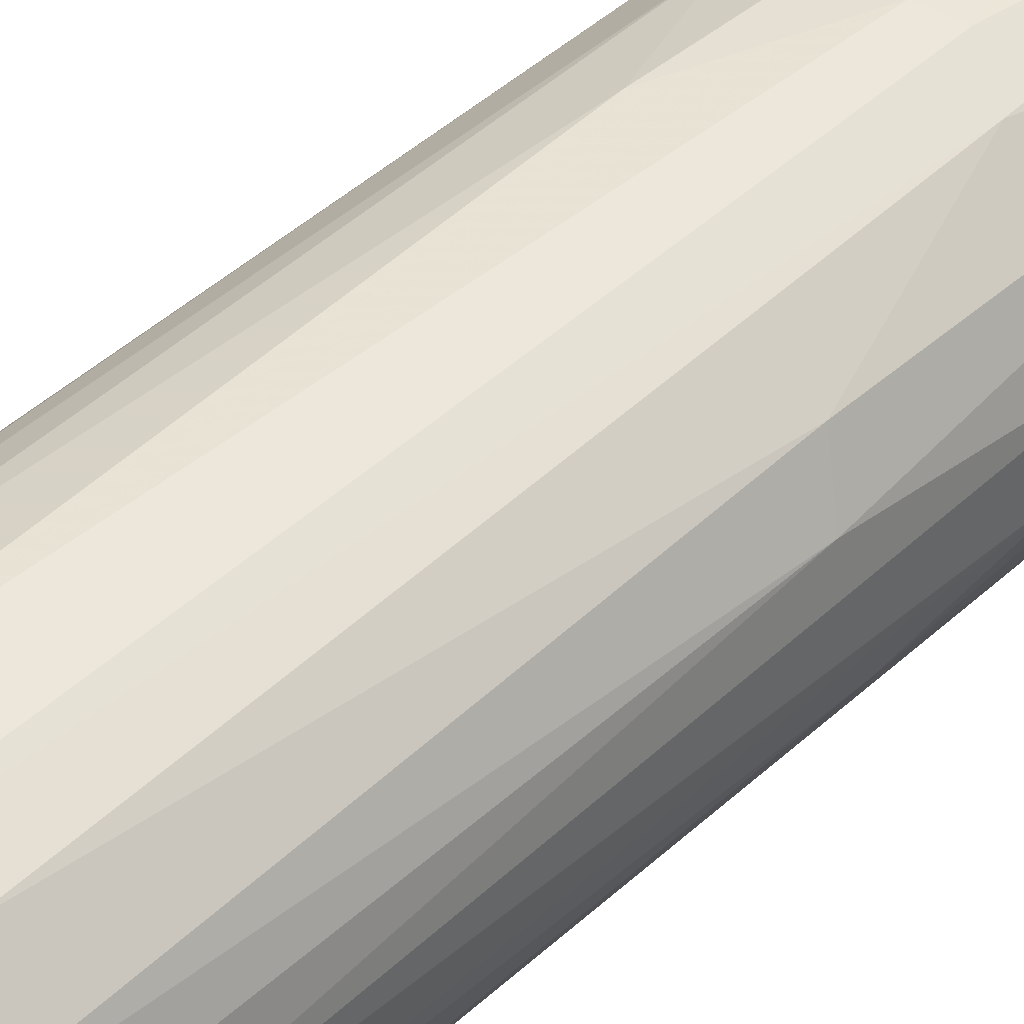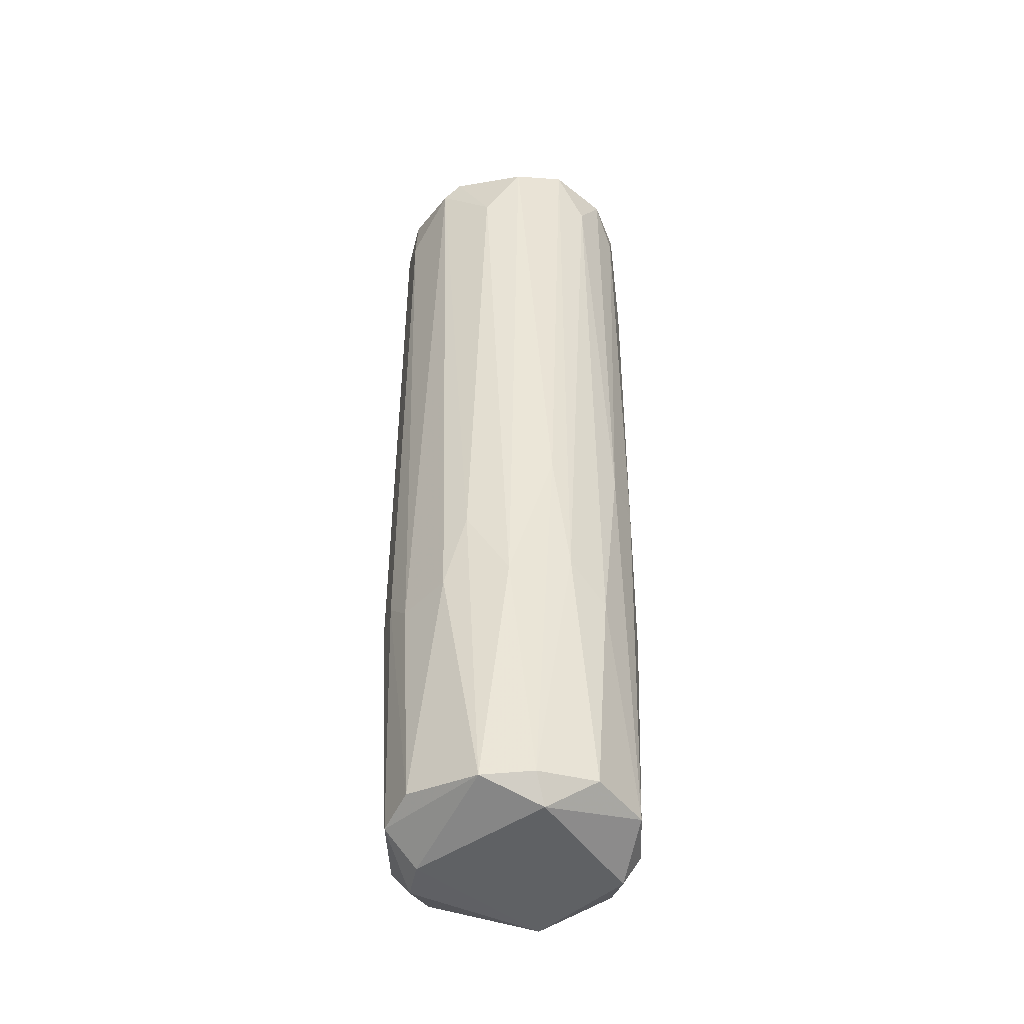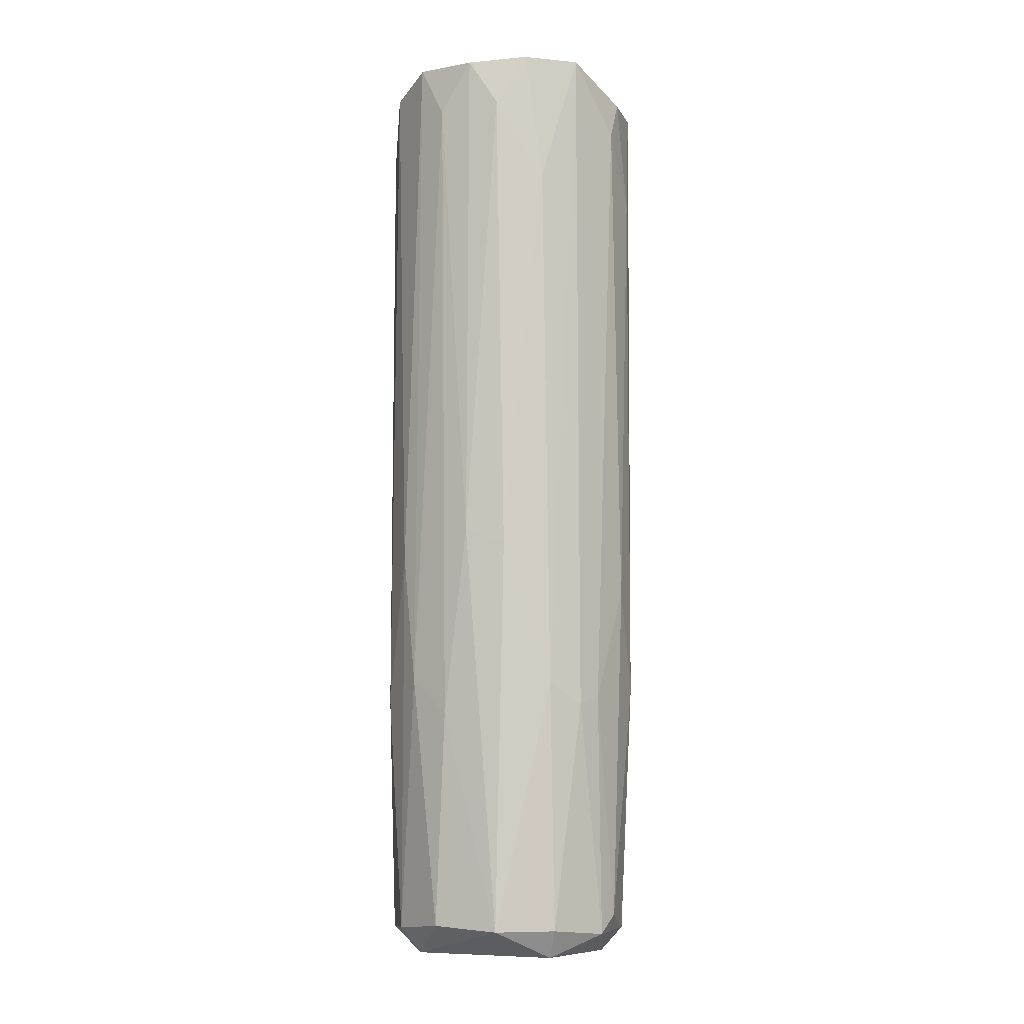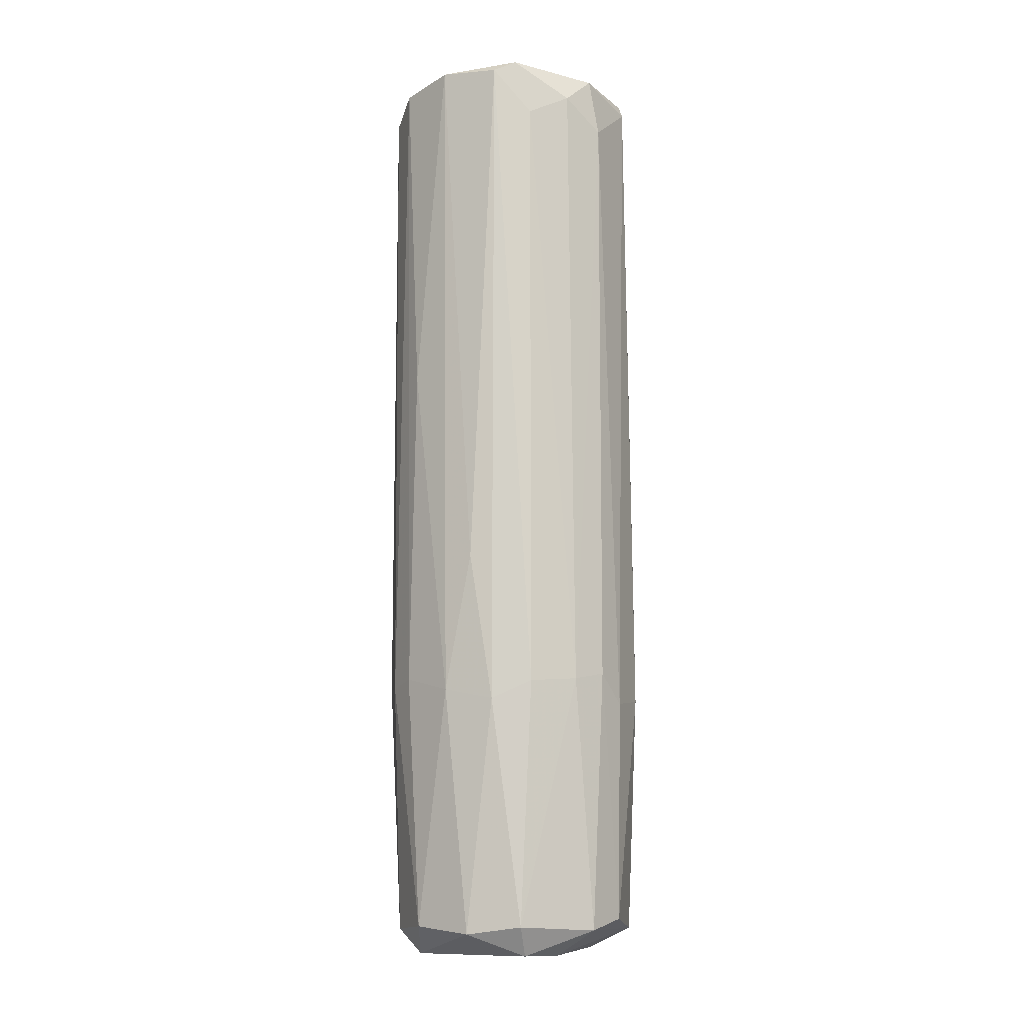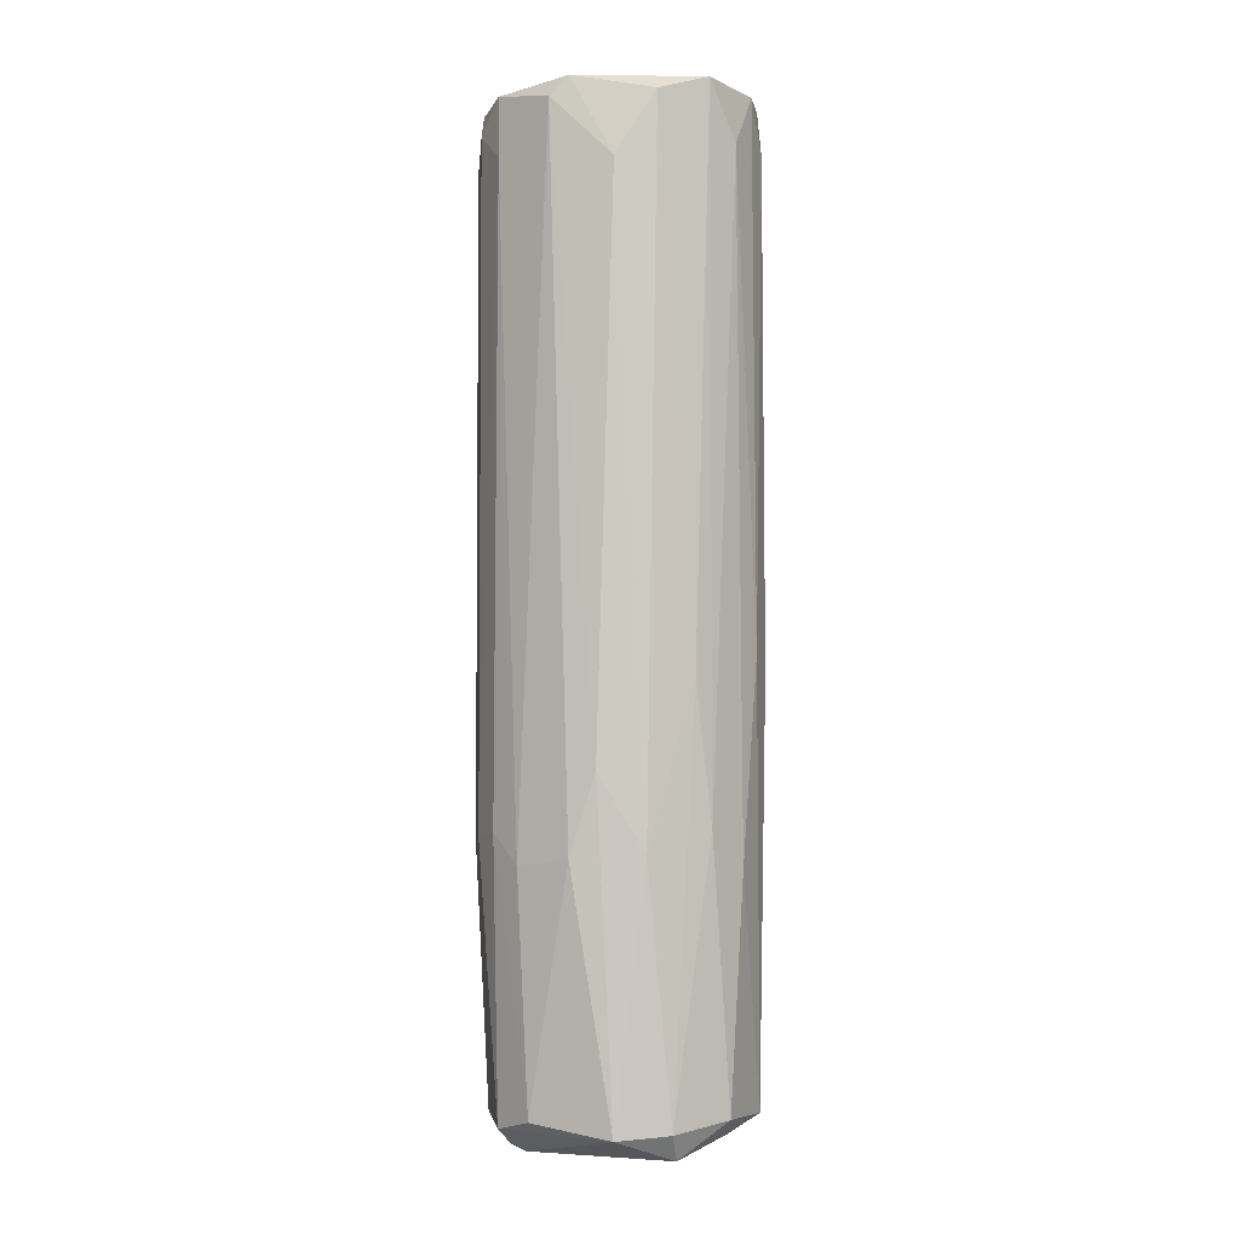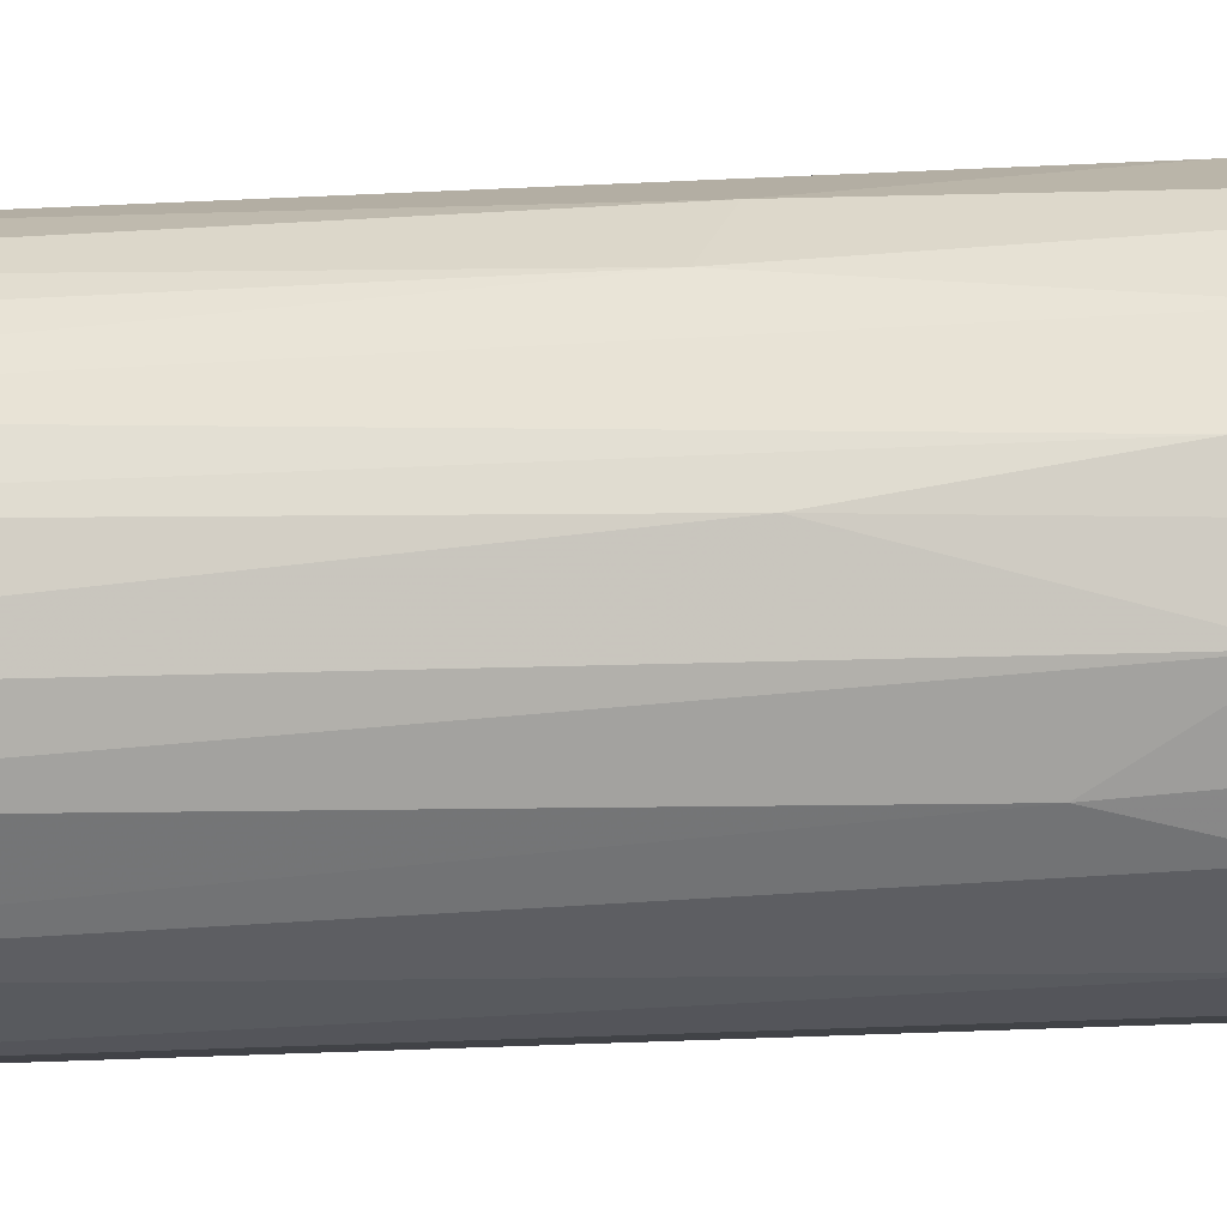
<metadata>
{"format":"obj","ext":"obj","renderer":"f3d","projection":"perspective","resolution":1024,"background":"white","views":[{"elev":42.1,"azim":41.8,"up":"+Y"},{"elev":-44.9,"azim":52.2,"up":"+Z"},{"elev":-6.6,"azim":129.3,"up":"+Z"},{"elev":-11.8,"azim":-60.7,"up":"+Z"},{"elev":-3.6,"azim":41.2,"up":"+Z"},{"elev":-31.2,"azim":94.4,"up":"+Y"}]}
</metadata>
<code>
o convex_0
v -0.00582 0.02185 0.07764
v -0.000793 -0.02277 -0.0386
v 0.000456 -0.02151 -0.07692
v 0.02245 0.001735 0.07324
v 0.01051 0.0187 -0.07756
v -0.02216 -0.008311 0.08078
v -0.01902 0.008645 -0.07819
v 0.007369 -0.02025 0.08204
v 0.01931 -0.0102 -0.07819
v -0.01776 -0.01145 -0.07819
v 0.01554 0.01619 0.08268
v -0.01965 0.01242 0.08078
v -0.01148 0.01996 -0.03483
v 0.01868 0.01179 -0.07756
v -0.01273 -0.019 0.07639
v 0.01868 -0.01271 0.07951
v 0.0124 -0.01963 -0.02413
v -0.02279 0.001106 -0.03672
v -0.000169 0.02122 -0.07881
v 0.007369 0.02185 0.08268
v -0.0121 -0.01962 -0.03483
v 0.02245 -0.004543 -0.03293
v -0.007707 -0.01333 -0.08321
v -0.00582 -0.02214 0.07134
v -0.02279 0.002363 0.08203
v 0.02183 0.007388 -0.005926
v 0.008627 0.01619 -0.08259
v -0.01839 -0.01397 -0.03545
v -0.02028 0.01053 -0.0342
v 0.0124 0.01933 -0.03357
v 0.002343 0.02248 -0.03608
v 0.004858 -0.02214 0.07888
v 0.01365 -0.01711 -0.07881
v 0.02183 0.000482 -0.07692
v 0.02183 -0.003914 0.08268
v 0.01742 -0.007053 -0.08259
v 0.01805 -0.0146 -0.03672
v -0.01148 0.01744 -0.07883
v 0.01931 0.01242 0.07387
v -0.01462 0.01807 0.07764
v -0.01714 0.01556 -0.03545
v -0.01022 0.01367 -0.08321
v -0.007078 -0.02025 -0.07883
v -0.02153 -0.007686 -0.0386
v -0.02028 -0.002028 -0.07944
v -0.01965 -0.01145 0.08268
v 0.01428 -0.01774 0.06884
v 0.008627 -0.02151 -0.03733
v -0.002051 0.02311 0.07071
v -0.005195 0.02248 -0.0166
v 0.01868 0.01367 -0.008427
v 0.02183 -0.007686 -0.01031
v 0.01365 0.0187 0.06004
v -0.009593 0.02122 0.05877
v -0.006449 -0.02214 -0.03357
v 0.006741 0.02185 -0.03733
v -0.02153 0.00865 0.02233
v -0.007078 -0.02088 0.08141
v 0.0212 0.007388 0.08203
v -0.01839 -0.01397 0.07261
v 0.02245 0.002992 -0.03922
v -0.003938 0.02122 -0.07566
v -0.02279 -0.003914 -0.01283
v -0.01399 -0.0102 -0.08323
f 45 42 64
f 1 12 20
f 15 21 24
f 20 12 25
f 5 14 27
f 19 5 27
f 10 21 28
f 7 18 29
f 14 5 30
f 24 2 32
f 22 9 34
f 8 16 35
f 11 20 35
f 22 4 35
f 27 14 36
f 9 33 36
f 33 23 36
f 34 9 36
f 14 34 36
f 17 33 37
f 33 9 37
f 12 1 40
f 7 29 41
f 29 12 41
f 13 38 41
f 38 7 41
f 12 40 41
f 40 13 41
f 19 27 42
f 27 36 42
f 36 23 42
f 38 19 42
f 7 38 42
f 21 10 43
f 33 3 43
f 23 33 43
f 28 6 44
f 10 28 44
f 18 7 45
f 7 42 45
f 44 18 45
f 10 44 45
f 25 6 46
f 20 25 46
f 8 35 46
f 35 20 46
f 16 8 47
f 8 32 47
f 32 17 47
f 37 16 47
f 17 37 47
f 2 3 48
f 32 2 48
f 17 32 48
f 3 33 48
f 33 17 48
f 1 20 49
f 20 31 49
f 49 31 50
f 26 14 51
f 14 30 51
f 39 26 51
f 9 22 52
f 35 16 52
f 22 35 52
f 16 37 52
f 37 9 52
f 20 11 53
f 30 20 53
f 11 39 53
f 51 30 53
f 39 51 53
f 40 1 54
f 13 40 54
f 1 49 54
f 49 50 54
f 50 13 54
f 3 2 55
f 2 24 55
f 24 21 55
f 43 3 55
f 21 43 55
f 5 19 56
f 30 5 56
f 20 30 56
f 31 20 56
f 19 31 56
f 18 25 57
f 25 12 57
f 12 29 57
f 29 18 57
f 15 24 58
f 32 8 58
f 24 32 58
f 8 46 58
f 46 15 58
f 4 26 59
f 35 4 59
f 11 35 59
f 26 39 59
f 39 11 59
f 21 15 60
f 6 28 60
f 28 21 60
f 15 46 60
f 46 6 60
f 4 22 61
f 26 4 61
f 14 26 61
f 22 34 61
f 34 14 61
f 31 19 62
f 38 13 62
f 19 38 62
f 50 31 62
f 13 50 62
f 6 25 63
f 25 18 63
f 44 6 63
f 18 44 63
f 42 23 64
f 43 10 64
f 23 43 64
f 10 45 64

</code>
